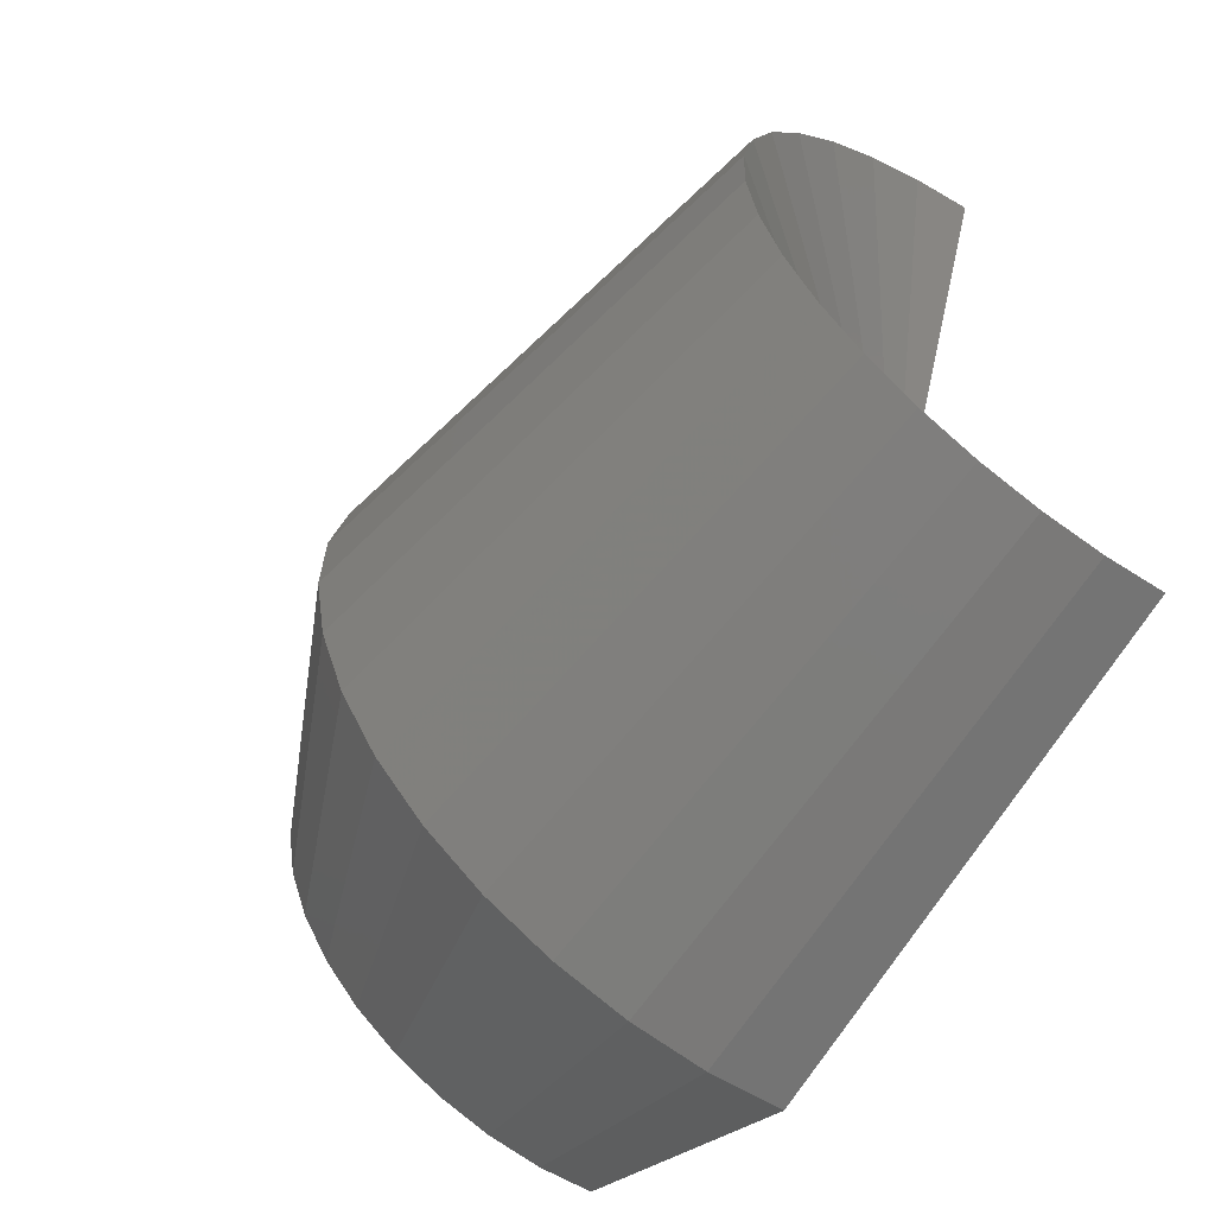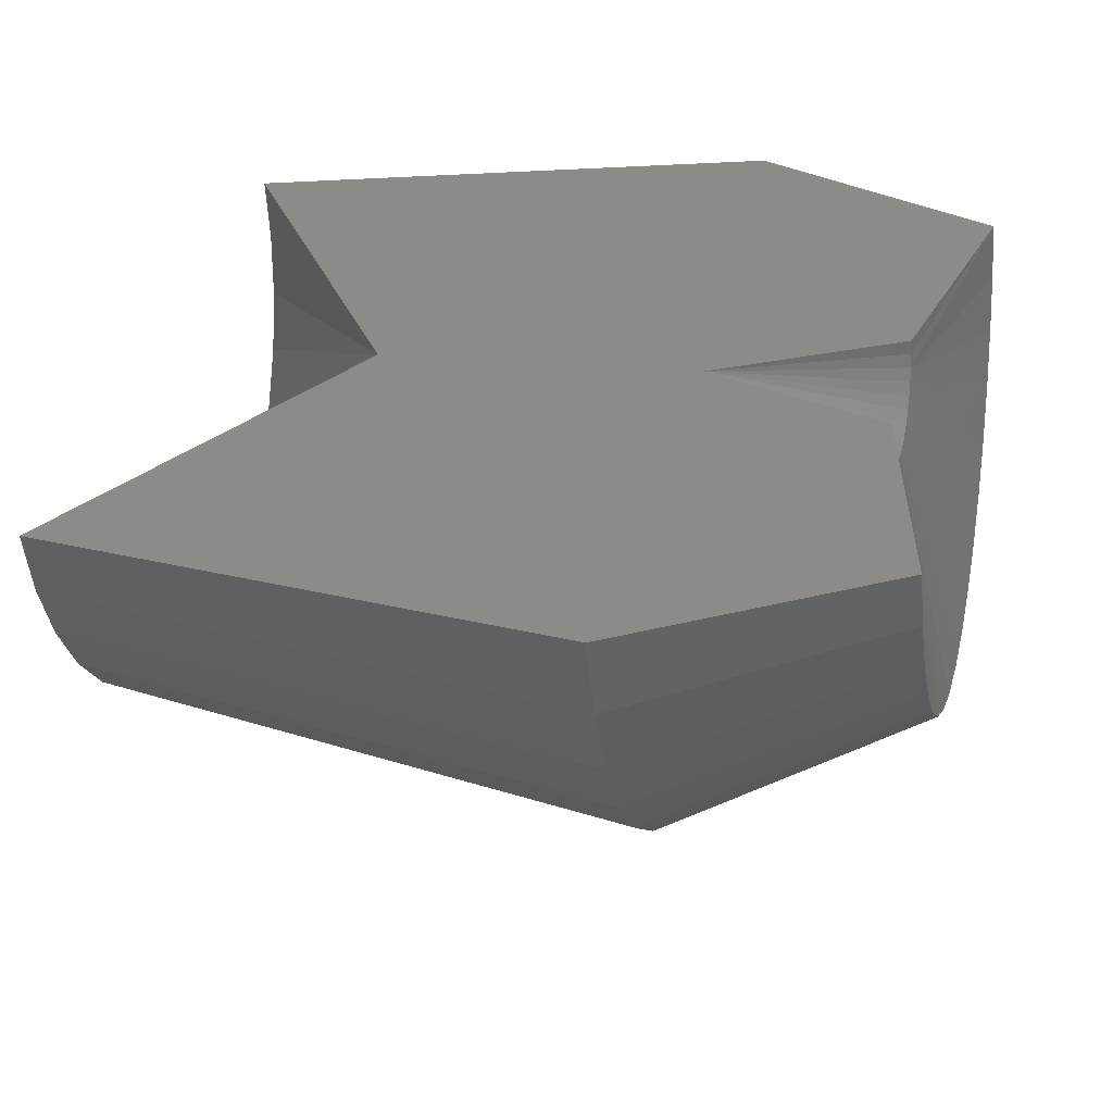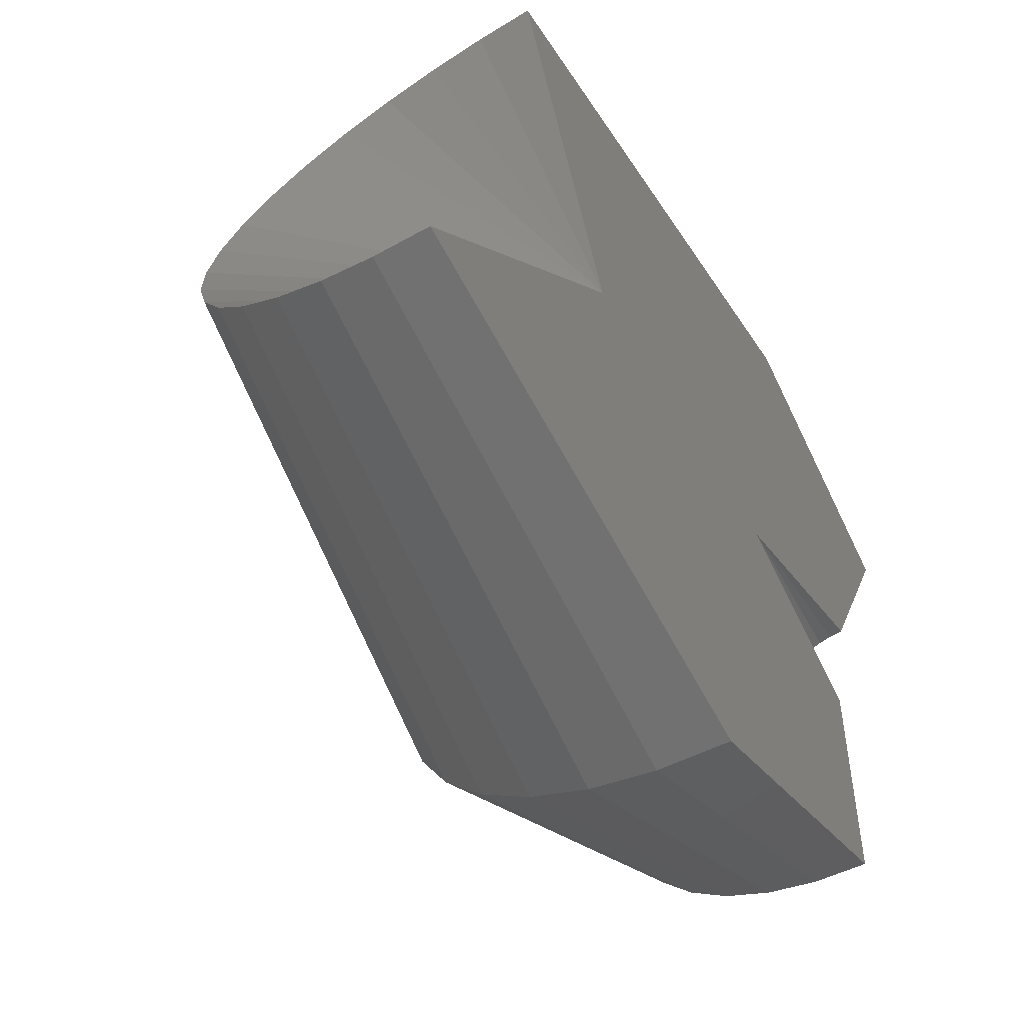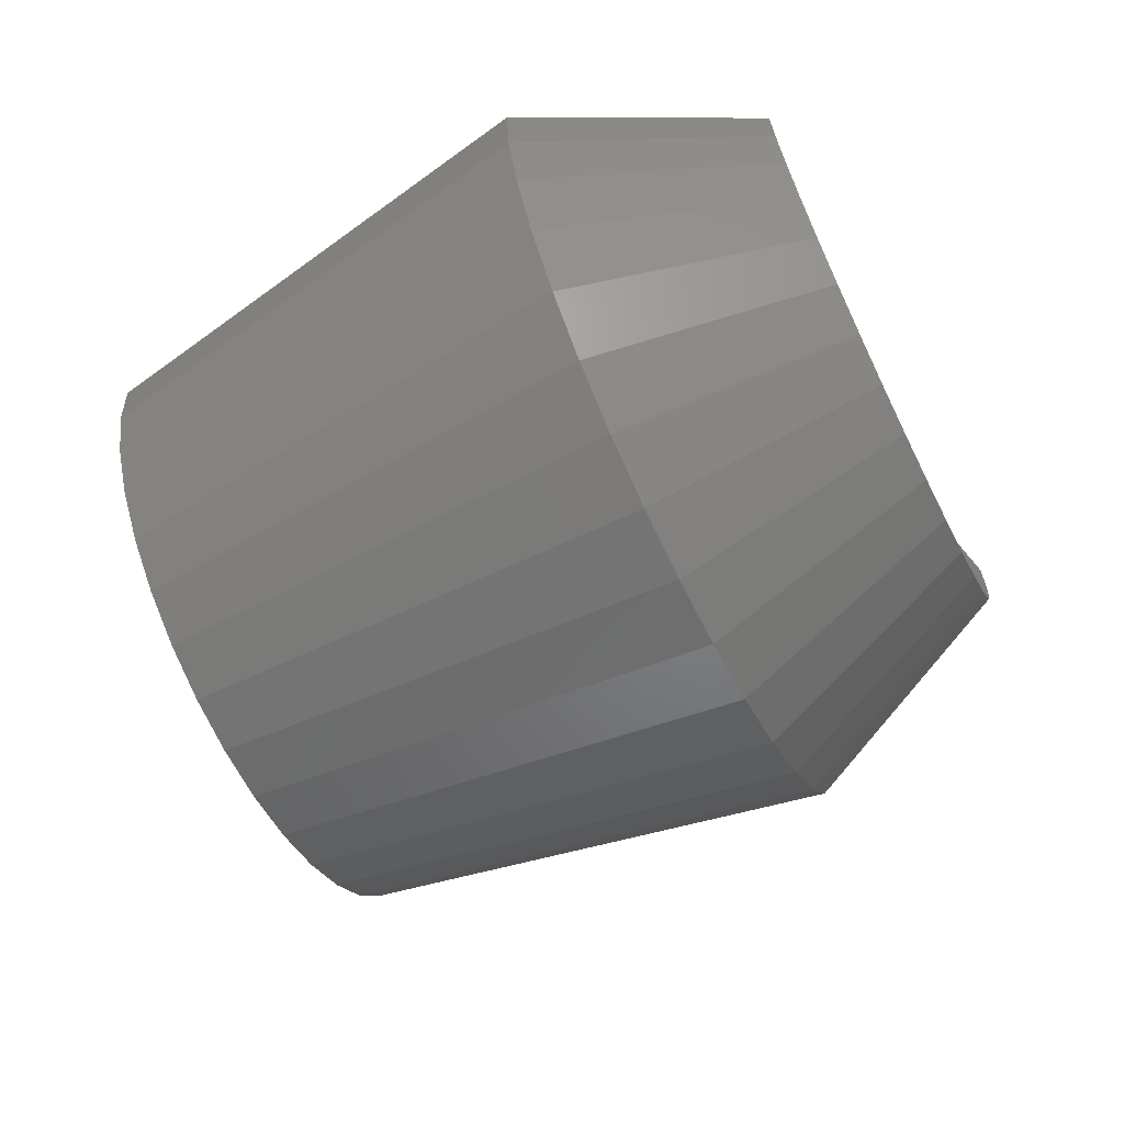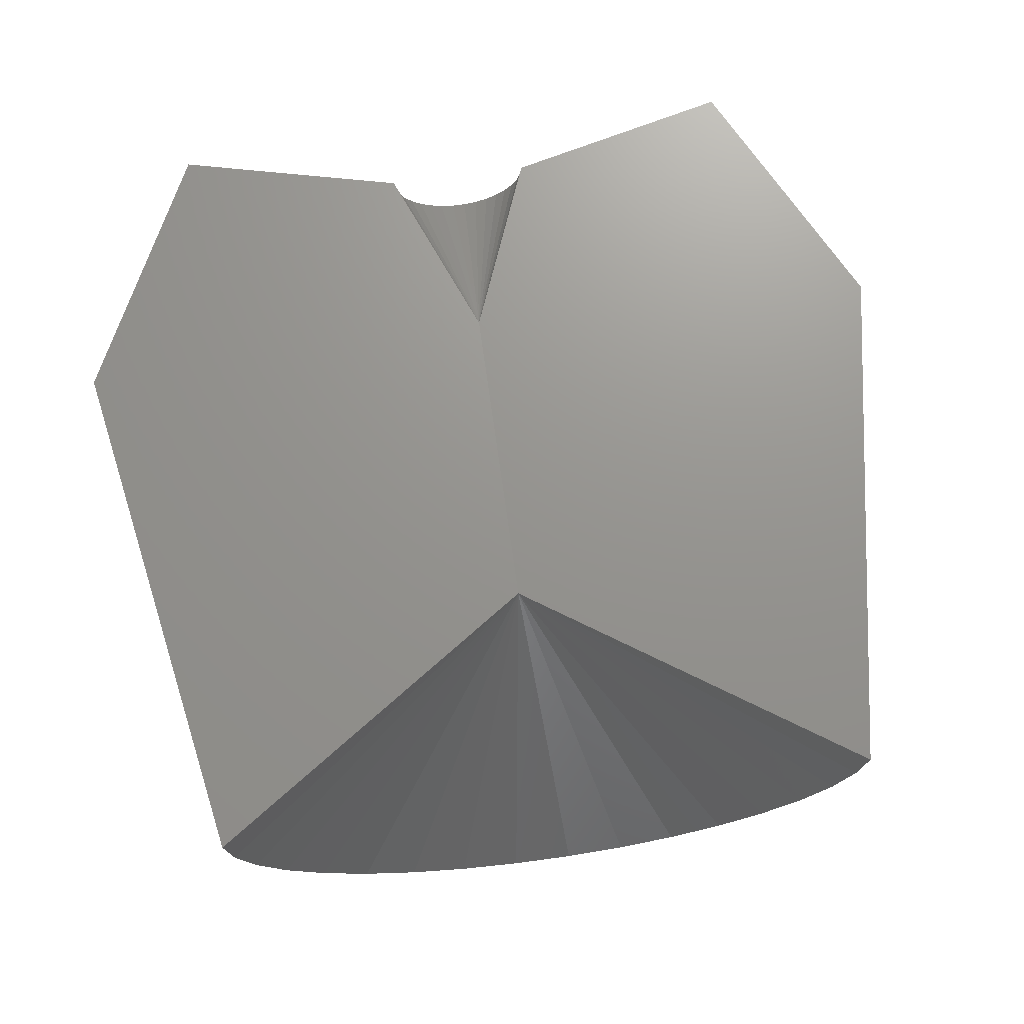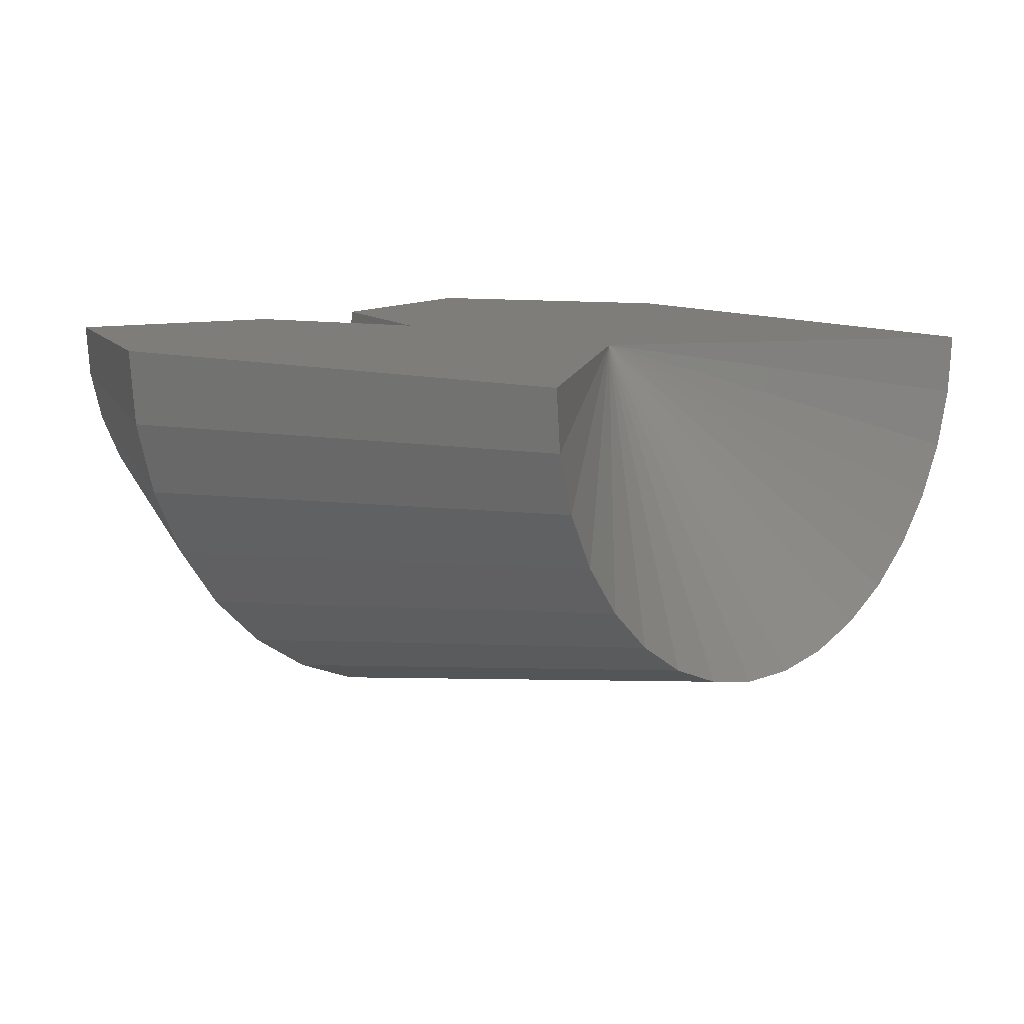
<metadata>
{"format":"stl","ext":"stl","renderer":"f3d","projection":"perspective","resolution":1024,"background":"white","views":[{"elev":-44.4,"azim":54.0,"up":"+Z"},{"elev":-55.6,"azim":-175.5,"up":"+Z"},{"elev":-51.3,"azim":123.0,"up":"+Z"},{"elev":-65.2,"azim":-166.9,"up":"+Y"},{"elev":71.2,"azim":68.8,"up":"+Y"},{"elev":10.6,"azim":30.1,"up":"+Y"}]}
</metadata>
<code>
# stl→obj: 74 verts, 144 faces
v 0.2449 1.273e-16 0.3974
v -0.2738 6.29e-17 0.2745
v 0.4882 0.006998 1.039
v -0.6036 0.001516 0.3229
v -0.4153 0.008889 0.9824
v -0.7811 0.006262 0.6767
v 0.75 1.576e-16 -0.06678
v -0.5469 2.198e-17 0.08339
v -0.08273 4.547e-17 -0.4217
v -0.5469 2.696e-33 -0.3125
v -0.5474 -0.0227 0.08544
v -0.5548 -0.1843 -0.2788
v -0.5488 -0.04462 0.09154
v -0.5512 -0.065 0.1015
v -0.5777 -0.3435 -0.1824
v -0.5543 -0.08316 0.1149
v -0.5582 -0.09846 0.1313
v -0.6123 -0.456 -0.03644
v -0.5627 -0.1104 0.1502
v -0.5676 -0.1185 0.1709
v -0.6539 -0.5064 0.1393
v -0.5728 -0.1226 0.1928
v -0.578 -0.1224 0.215
v -0.6969 -0.4879 0.3209
v -0.5832 -0.1181 0.2367
v -0.5881 -0.1097 0.2574
v -0.7354 -0.4029 0.4836
v -0.5925 -0.09755 0.2761
v -0.5964 -0.08204 0.2924
v -0.7642 -0.2632 0.6052
v -0.5995 -0.06371 0.3056
v -0.5489 -0.09376 -0.304
v -0.6032 -0.02121 0.3211
v -0.6018 -0.0432 0.3152
v -0.7794 -0.0876 0.6693
v -0.5646 -0.2685 -0.2379
v -0.5938 -0.4067 -0.1145
v -0.6325 -0.4896 0.04916
v -0.6756 -0.5058 0.2309
v -0.7171 -0.4532 0.4061
v -0.7513 -0.3389 0.5507
v -0.7737 -0.1784 0.6452
v 0.4901 -0.0979 1.03
v 0.4965 -0.1994 1.004
v 0.5071 -0.2941 0.9589
v 0.5215 -0.3787 0.898
v 0.5393 -0.4503 0.8229
v 0.5598 -0.5065 0.7363
v 0.5823 -0.5452 0.6411
v 0.6062 -0.5653 0.5406
v 0.6304 -0.5659 0.4382
v 0.6543 -0.5472 0.3374
v 0.6769 -0.5096 0.2418
v 0.6976 -0.4546 0.1545
v 0.7156 -0.3839 0.07857
v 0.7302 -0.3001 0.01665
v 0.7411 -0.206 -0.02916
v 0.7478 -0.1048 -0.05729
v -0.4128 -0.1243 0.972
v -0.4047 -0.2533 0.9378
v -0.3913 -0.3736 0.881
v -0.373 -0.481 0.8037
v -0.3504 -0.572 0.7084
v -0.3243 -0.6433 0.5983
v -0.2957 -0.6925 0.4774
v -0.2654 -0.718 0.3497
v -0.2346 -0.7188 0.2197
v -0.2043 -0.695 0.09168
v -0.1755 -0.6473 -0.02983
v -0.1493 -0.5774 -0.1407
v -0.1265 -0.4876 -0.2371
v -0.1078 -0.3812 -0.3157
v -0.09405 -0.2616 -0.3739
v -0.08558 -0.1331 -0.4097
f 1 2 3
f 3 2 4
f 3 4 5
f 5 4 6
f 1 7 2
f 2 7 8
f 7 9 8
f 8 9 10
f 11 12 13
f 14 15 16
f 17 18 19
f 20 21 22
f 23 24 25
f 26 27 28
f 29 30 31
f 8 10 32
f 8 32 12
f 8 12 11
f 6 4 33
f 6 33 34
f 6 34 35
f 15 14 36
f 36 14 13
f 36 13 12
f 18 17 37
f 37 17 16
f 37 16 15
f 21 20 38
f 38 20 19
f 38 19 18
f 24 23 39
f 39 23 22
f 39 22 21
f 27 26 40
f 40 26 25
f 40 25 24
f 30 29 41
f 41 29 28
f 41 28 27
f 35 34 42
f 42 34 31
f 42 31 30
f 2 8 11
f 2 11 13
f 2 13 14
f 2 14 16
f 2 16 17
f 2 17 19
f 2 19 20
f 2 20 22
f 2 22 23
f 2 23 25
f 2 25 26
f 2 26 28
f 2 28 29
f 2 29 31
f 2 31 34
f 2 34 33
f 2 33 4
f 1 3 43
f 1 43 44
f 1 44 45
f 1 45 46
f 1 46 47
f 1 47 48
f 1 48 49
f 1 49 50
f 1 50 51
f 1 51 52
f 1 52 53
f 1 53 54
f 1 54 55
f 1 55 56
f 1 56 57
f 1 57 58
f 1 58 7
f 3 5 43
f 43 5 59
f 43 59 44
f 44 59 60
f 44 60 45
f 45 60 61
f 45 61 46
f 46 61 62
f 46 62 47
f 47 62 63
f 47 63 48
f 48 63 64
f 48 64 49
f 49 64 65
f 49 65 50
f 50 65 66
f 50 66 51
f 51 66 67
f 51 67 52
f 52 67 68
f 52 68 53
f 53 68 69
f 53 69 54
f 54 69 70
f 54 70 55
f 55 70 71
f 55 71 56
f 56 71 72
f 56 72 57
f 57 72 73
f 57 73 58
f 58 73 74
f 58 74 7
f 7 74 9
f 66 39 67
f 67 39 21
f 67 21 68
f 68 21 38
f 68 38 69
f 69 38 18
f 69 18 70
f 70 18 37
f 70 37 71
f 71 37 15
f 71 15 72
f 72 15 36
f 72 36 73
f 73 36 12
f 73 12 74
f 74 12 32
f 74 32 9
f 9 32 10
f 39 66 24
f 24 66 65
f 24 65 40
f 40 65 64
f 40 64 27
f 27 64 63
f 27 63 41
f 41 63 62
f 41 62 30
f 30 62 61
f 30 61 42
f 42 61 60
f 42 60 35
f 35 60 59
f 35 59 6
f 6 59 5

</code>
